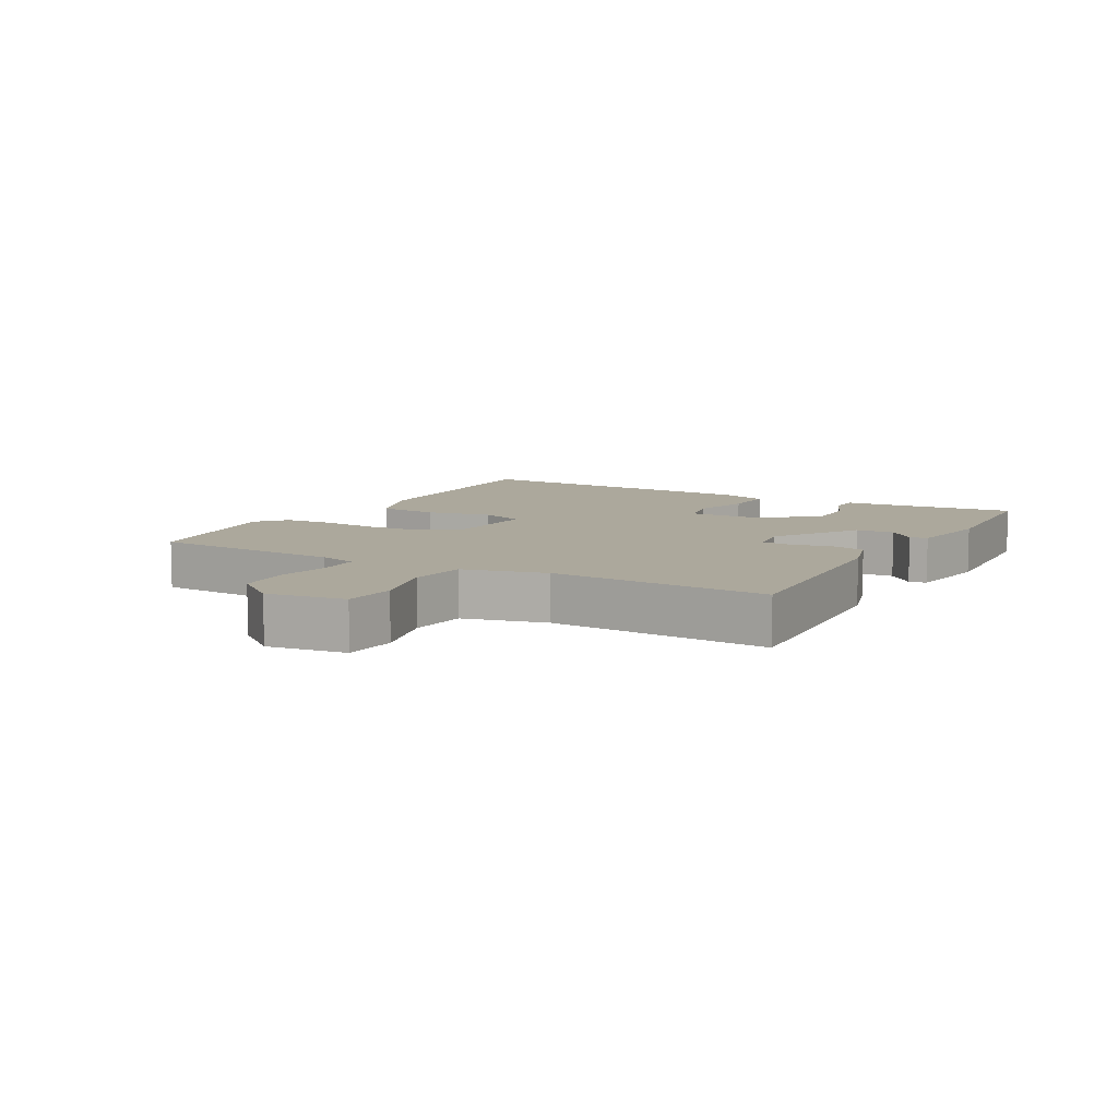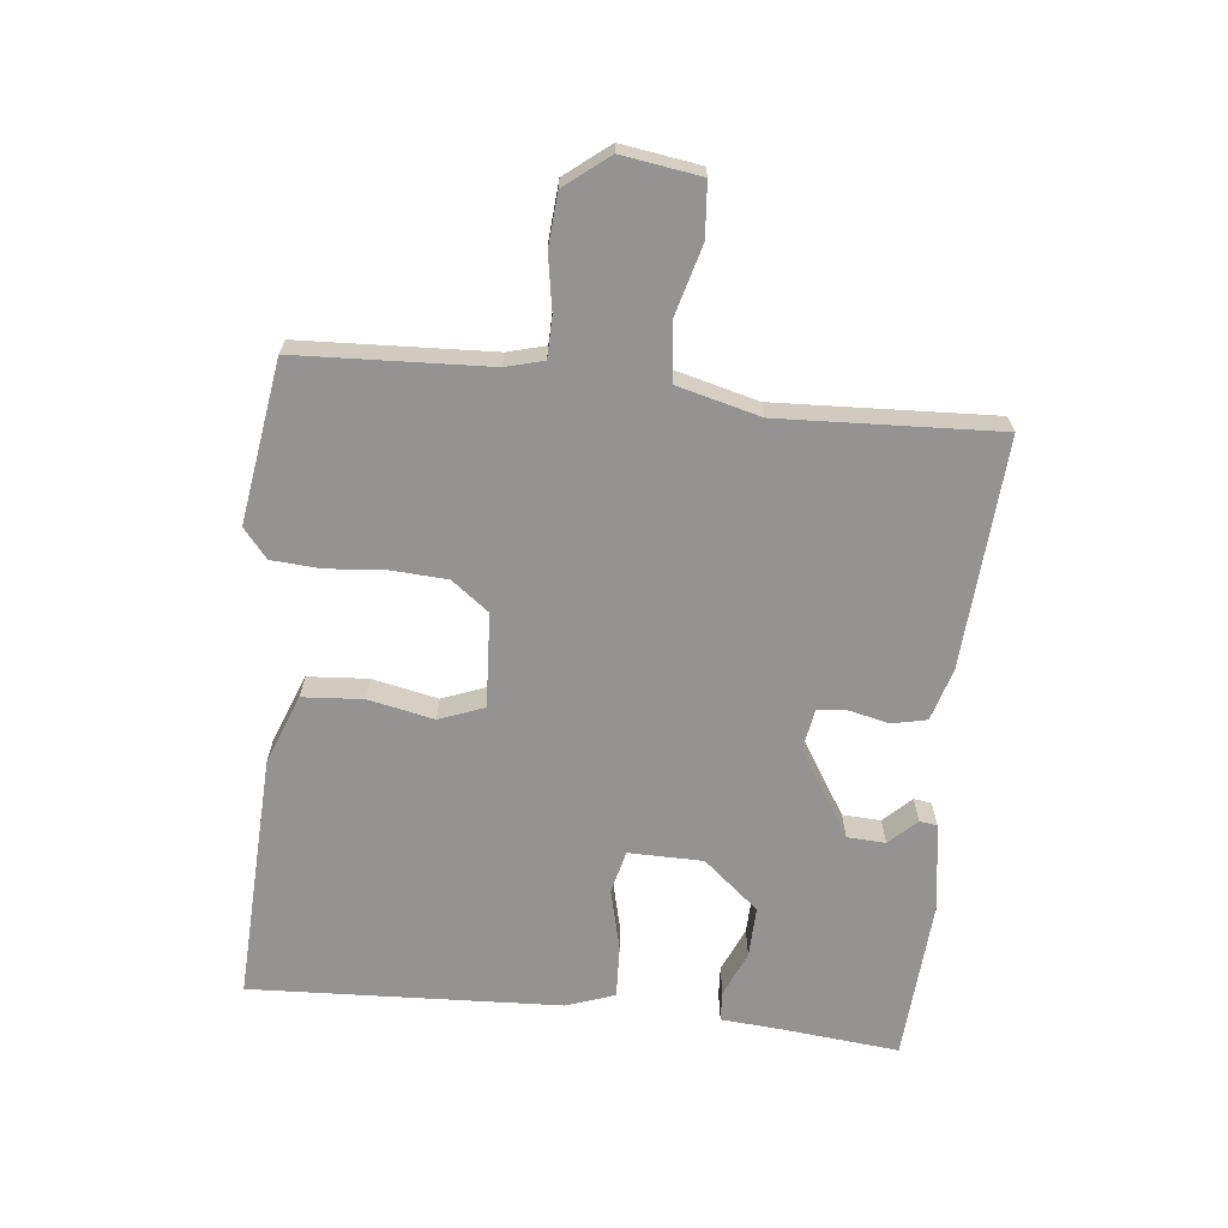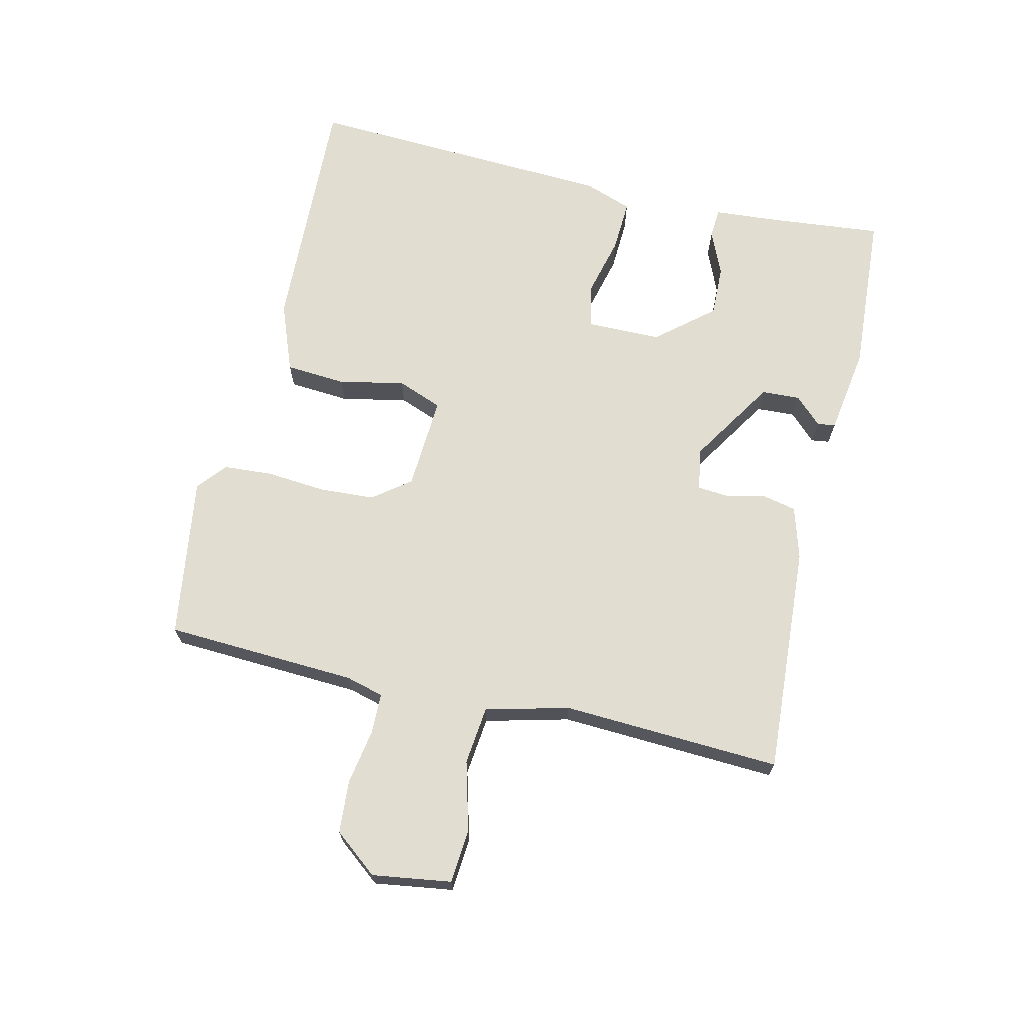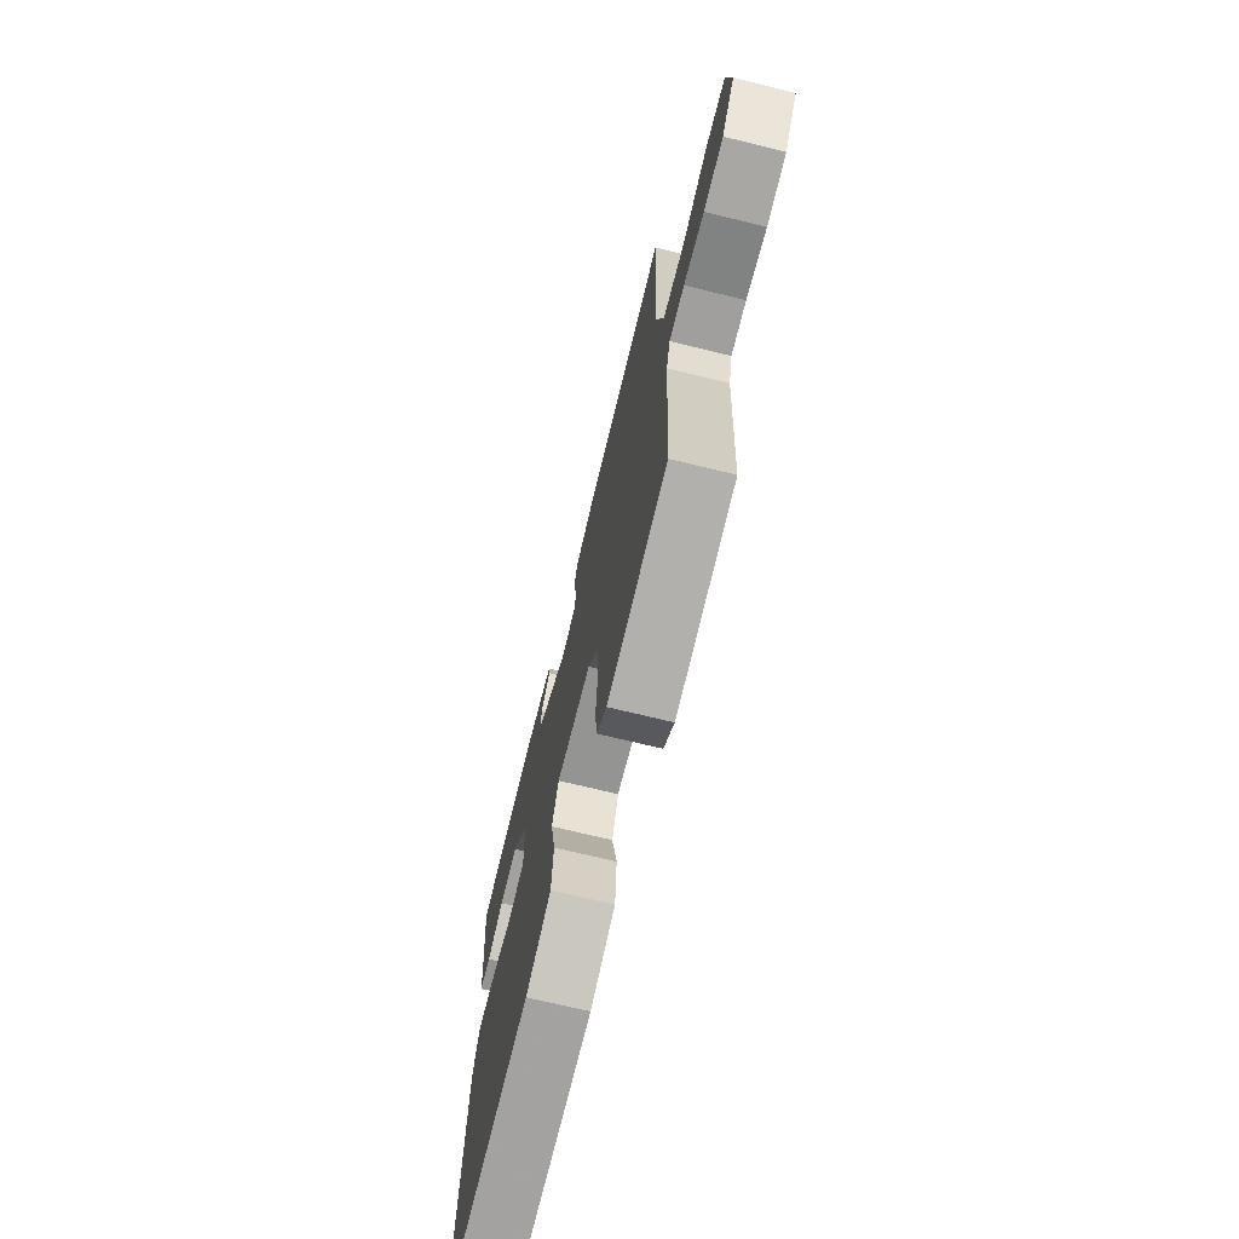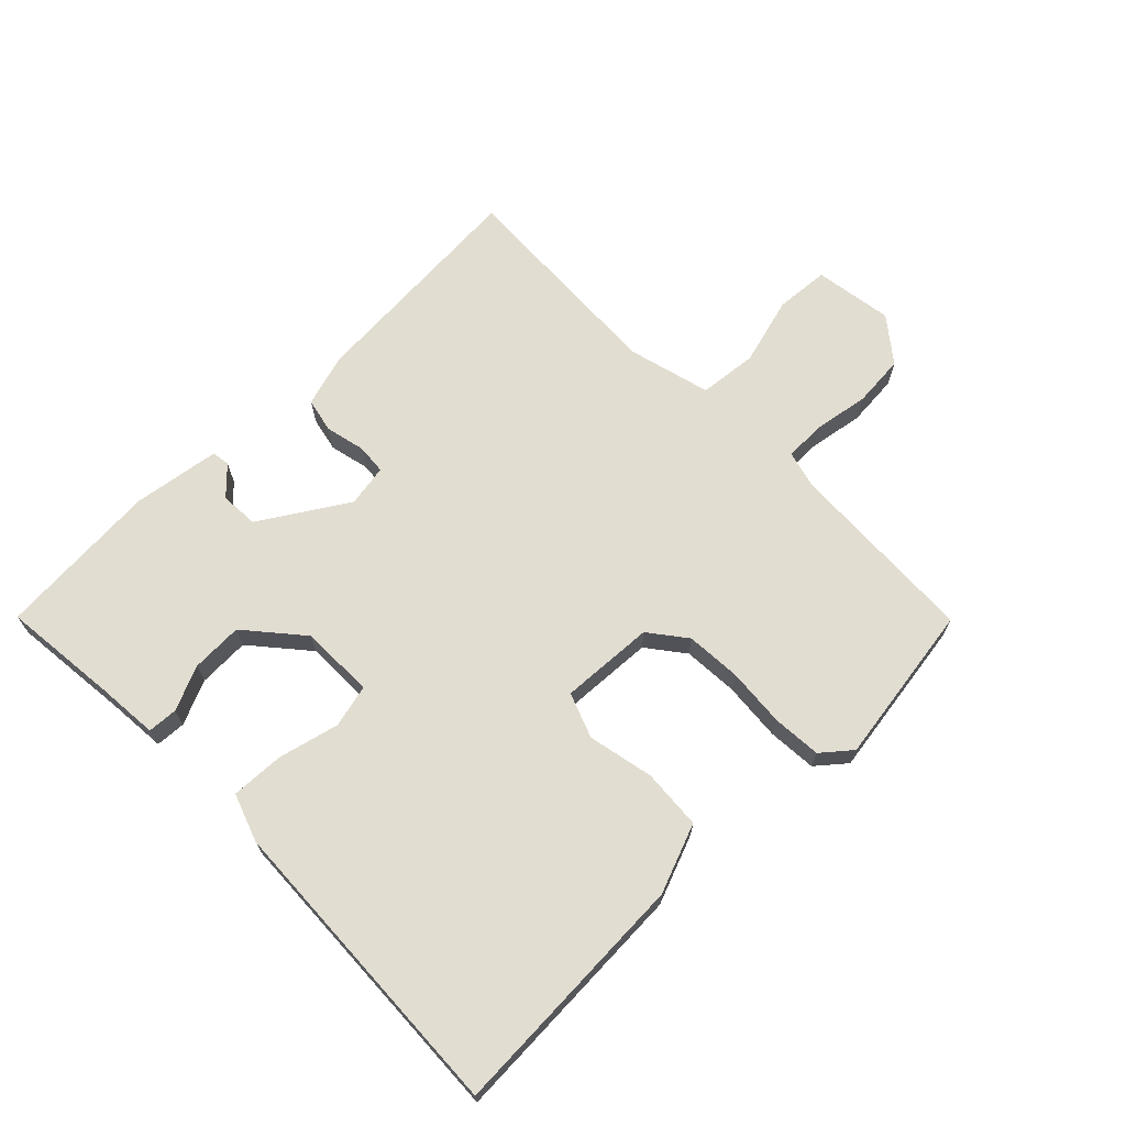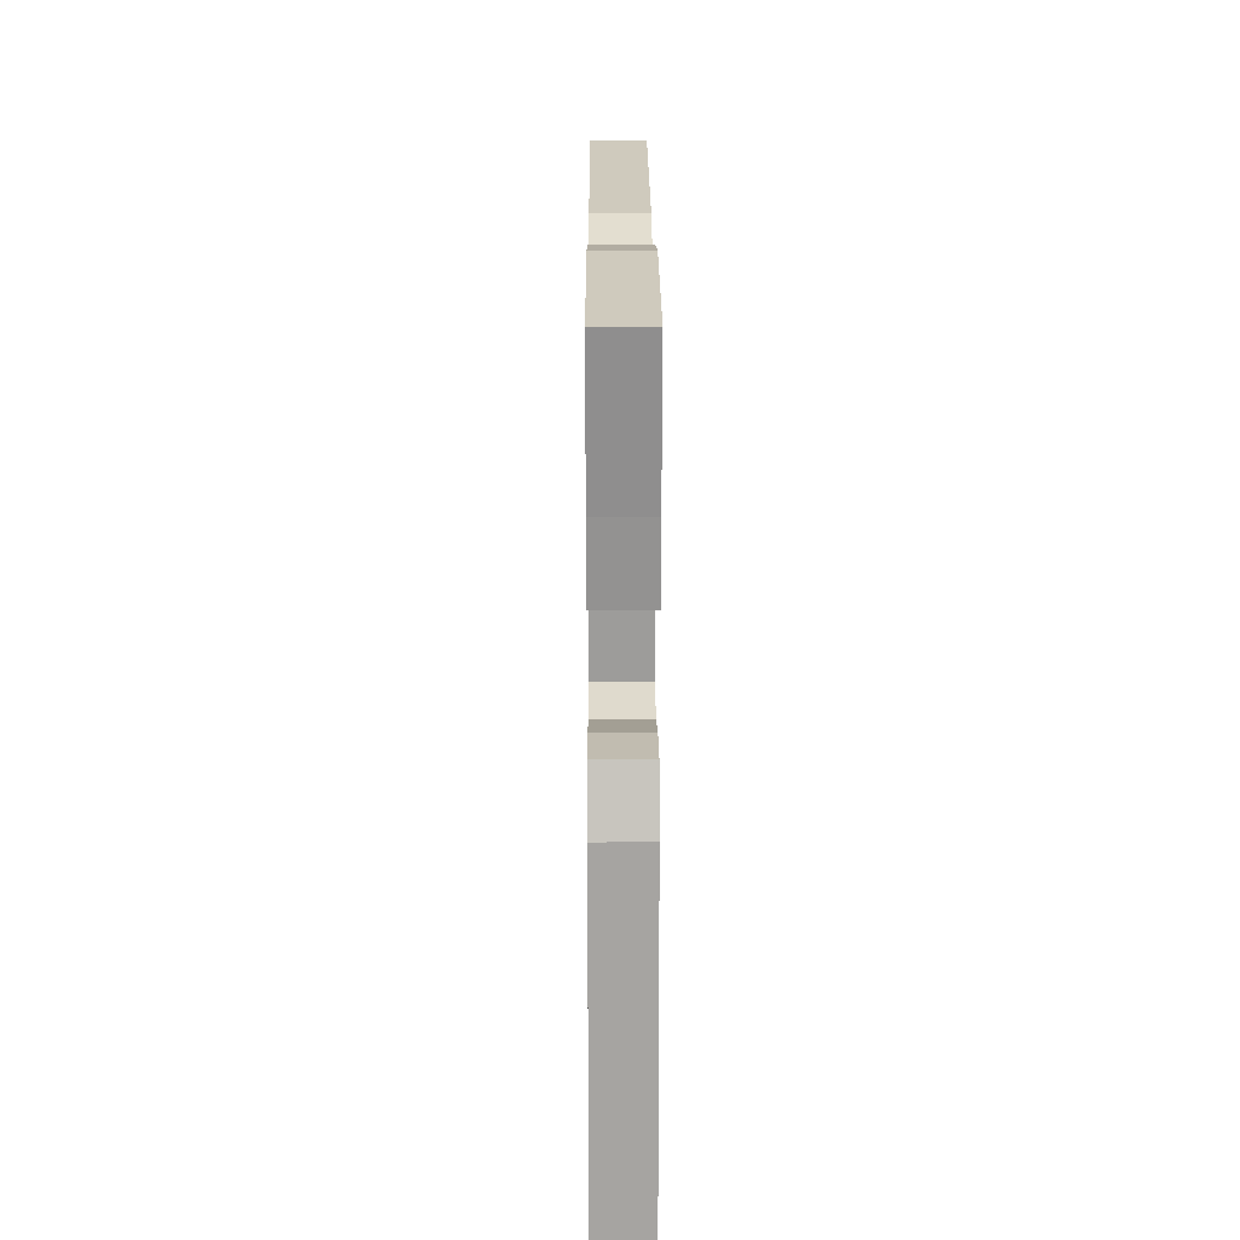
<metadata>
{"format":"obj","ext":"obj","renderer":"f3d","projection":"perspective","resolution":1024,"background":"white","views":[{"elev":8.5,"azim":-60.6,"up":"+Y"},{"elev":-66.8,"azim":-96.3,"up":"+Y"},{"elev":68.5,"azim":-76.9,"up":"+Y"},{"elev":-70.5,"azim":-103.8,"up":"+Z"},{"elev":68.4,"azim":135.2,"up":"+Y"},{"elev":19.4,"azim":89.7,"up":"+Z"}]}
</metadata>
<code>
v -0.5 0.07 -0.5
v -0.515 0.07 -0.201
v -0.531 0.07 -0.142
v -0.595 0.07 -0.141
v -0.681 0.07 -0.156
v -0.763 0.07 -0.15
v -0.817 0.07 -0.082
v -0.799 0.07 0.041
v -0.715 0.07 0.048
v -0.607 0.07 0.019
v -0.516 0.07 0.029
v -0.483 0.07 0.159
v -0.5 0.07 0.5
v -0.141 0.07 0.478
v -0.059 0.07 0.454
v -0.047 0.07 0.4
v -0.061 0.07 0.338
v -0.057 0.07 0.291
v 0.009 0.07 0.28
v 0.143 0.07 0.365
v 0.146 0.07 0.425
v 0.105 0.07 0.467
v 0.109 0.07 0.495
v 0.245 0.07 0.516
v 0.5 0.07 0.5
v 0.482 0.07 0.316
v 0.475 0.07 0.222
v 0.428 0.07 0.219
v 0.358 0.07 0.249
v 0.278 0.07 0.251
v 0.205 0.07 0.164
v 0.204 0.07 0.048
v 0.271 0.07 0.032
v 0.367 0.07 0.056
v 0.449 0.07 0.06
v 0.476 0.07 -0.015
v 0.5 0.07 -0.5
v 0.112 0.07 -0.485
v 0.004 0.07 -0.444
v -0.003 0.07 -0.35
v 0.018 0.07 -0.247
v -0.009 0.07 -0.177
v -0.156 0.07 -0.186
v -0.2 0.07 -0.244
v -0.205 0.07 -0.33
v -0.197 0.07 -0.423
v -0.202 0.07 -0.499
v -0.247 0.07 -0.537
v -0.5 0 -0.5
v -0.515 0 -0.201
v -0.531 0 -0.142
v -0.595 0 -0.141
v -0.681 0 -0.156
v -0.763 0 -0.15
v -0.817 0 -0.082
v -0.799 0 0.041
v -0.715 0 0.048
v -0.607 0 0.019
v -0.516 0 0.029
v -0.483 0 0.159
v -0.5 0 0.5
v -0.141 0 0.478
v -0.059 0 0.454
v -0.047 0 0.4
v -0.061 0 0.338
v -0.057 0 0.291
v 0.009 0 0.28
v 0.143 0 0.365
v 0.146 0 0.425
v 0.105 0 0.467
v 0.109 0 0.495
v 0.245 0 0.516
v 0.5 0 0.5
v 0.482 0 0.316
v 0.475 0 0.222
v 0.428 0 0.219
v 0.358 0 0.249
v 0.278 0 0.251
v 0.205 0 0.164
v 0.204 0 0.048
v 0.271 0 0.032
v 0.367 0 0.056
v 0.449 0 0.06
v 0.476 0 -0.015
v 0.5 0 -0.5
v 0.112 0 -0.485
v 0.004 0 -0.444
v -0.003 0 -0.35
v 0.018 0 -0.247
v -0.009 0 -0.177
v -0.156 0 -0.186
v -0.2 0 -0.244
v -0.205 0 -0.33
v -0.197 0 -0.423
v -0.202 0 -0.499
v -0.247 0 -0.537
f 48 1 2
f 47 48 2
f 46 47 2
f 45 46 2
f 44 45 2 3
f 43 44 3
f 42 43 3
f 39 40 41
f 38 39 41
f 37 38 41
f 36 37 41
f 35 36 41
f 34 35 41
f 33 34 41
f 32 33 41 42
f 31 32 42 3
f 26 27 28 29
f 25 26 29
f 24 25 29
f 23 24 29
f 22 23 29
f 21 22 29
f 20 21 29 30
f 31 3 4
f 30 31 4
f 20 30 4
f 19 20 4
f 15 16 17
f 14 15 17
f 13 14 17
f 12 13 17
f 11 12 17 18
f 8 9 10
f 7 8 10
f 6 7 10
f 5 6 10
f 4 5 10
f 4 10 11
f 4 11 18 19
f 50 49 96
f 50 96 95
f 50 95 94
f 50 94 93
f 51 50 93 92
f 51 92 91
f 51 91 90
f 89 88 87
f 89 87 86
f 89 86 85
f 89 85 84
f 89 84 83
f 89 83 82
f 89 82 81
f 90 89 81 80
f 51 90 80 79
f 77 76 75 74
f 77 74 73
f 77 73 72
f 77 72 71
f 77 71 70
f 77 70 69
f 78 77 69 68
f 52 51 79
f 52 79 78
f 52 78 68
f 52 68 67
f 65 64 63
f 65 63 62
f 65 62 61
f 65 61 60
f 66 65 60 59
f 58 57 56
f 58 56 55
f 58 55 54
f 58 54 53
f 58 53 52
f 59 58 52
f 67 66 59 52
f 1 49 50 2
f 2 50 51 3
f 3 51 52 4
f 4 52 53 5
f 5 53 54 6
f 6 54 55 7
f 7 55 56 8
f 8 56 57 9
f 9 57 58 10
f 10 58 59 11
f 11 59 60 12
f 12 60 61 13
f 13 61 62 14
f 14 62 63 15
f 15 63 64 16
f 16 64 65 17
f 17 65 66 18
f 18 66 67 19
f 19 67 68 20
f 20 68 69 21
f 21 69 70 22
f 22 70 71 23
f 23 71 72 24
f 24 72 73 25
f 25 73 74 26
f 26 74 75 27
f 27 75 76 28
f 28 76 77 29
f 29 77 78 30
f 30 78 79 31
f 31 79 80 32
f 32 80 81 33
f 33 81 82 34
f 34 82 83 35
f 35 83 84 36
f 36 84 85 37
f 37 85 86 38
f 38 86 87 39
f 39 87 88 40
f 40 88 89 41
f 41 89 90 42
f 42 90 91 43
f 43 91 92 44
f 44 92 93 45
f 45 93 94 46
f 46 94 95 47
f 47 95 96 48
f 48 96 49 1

</code>
